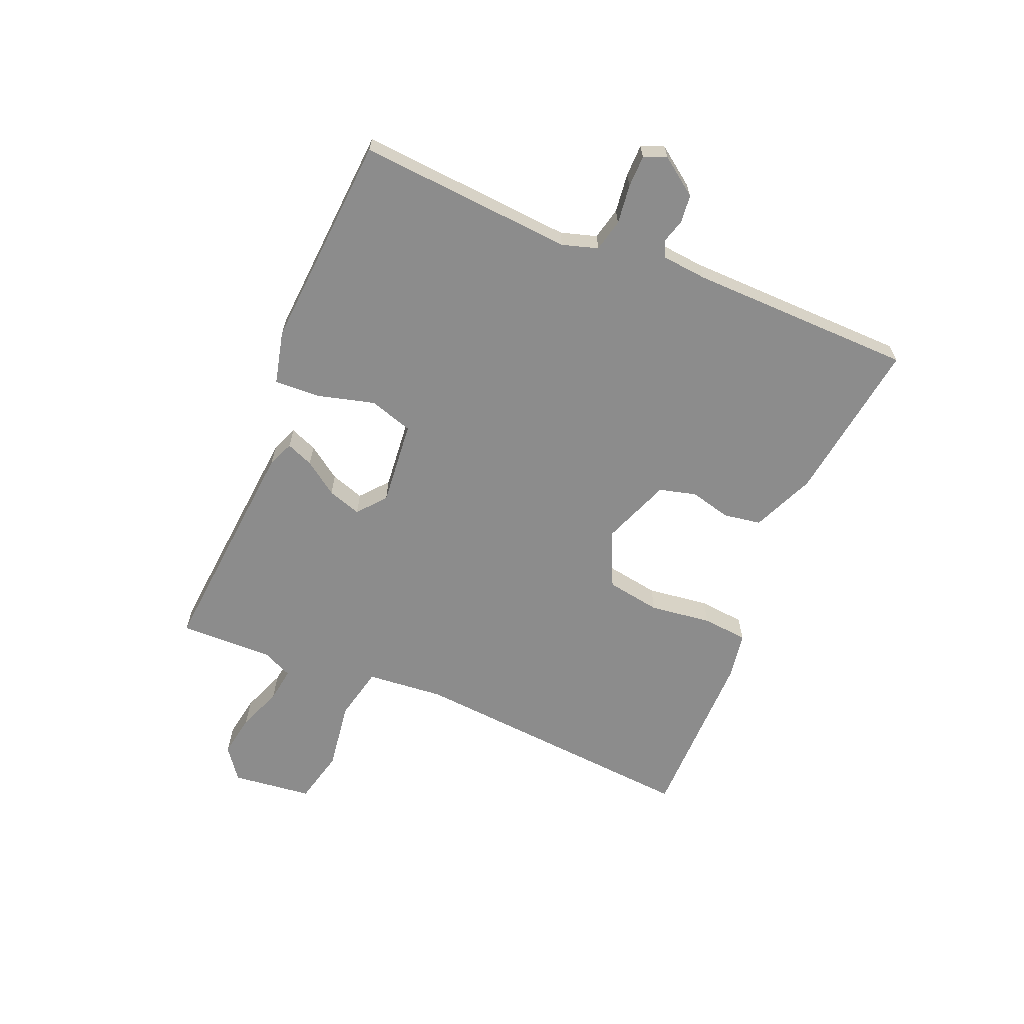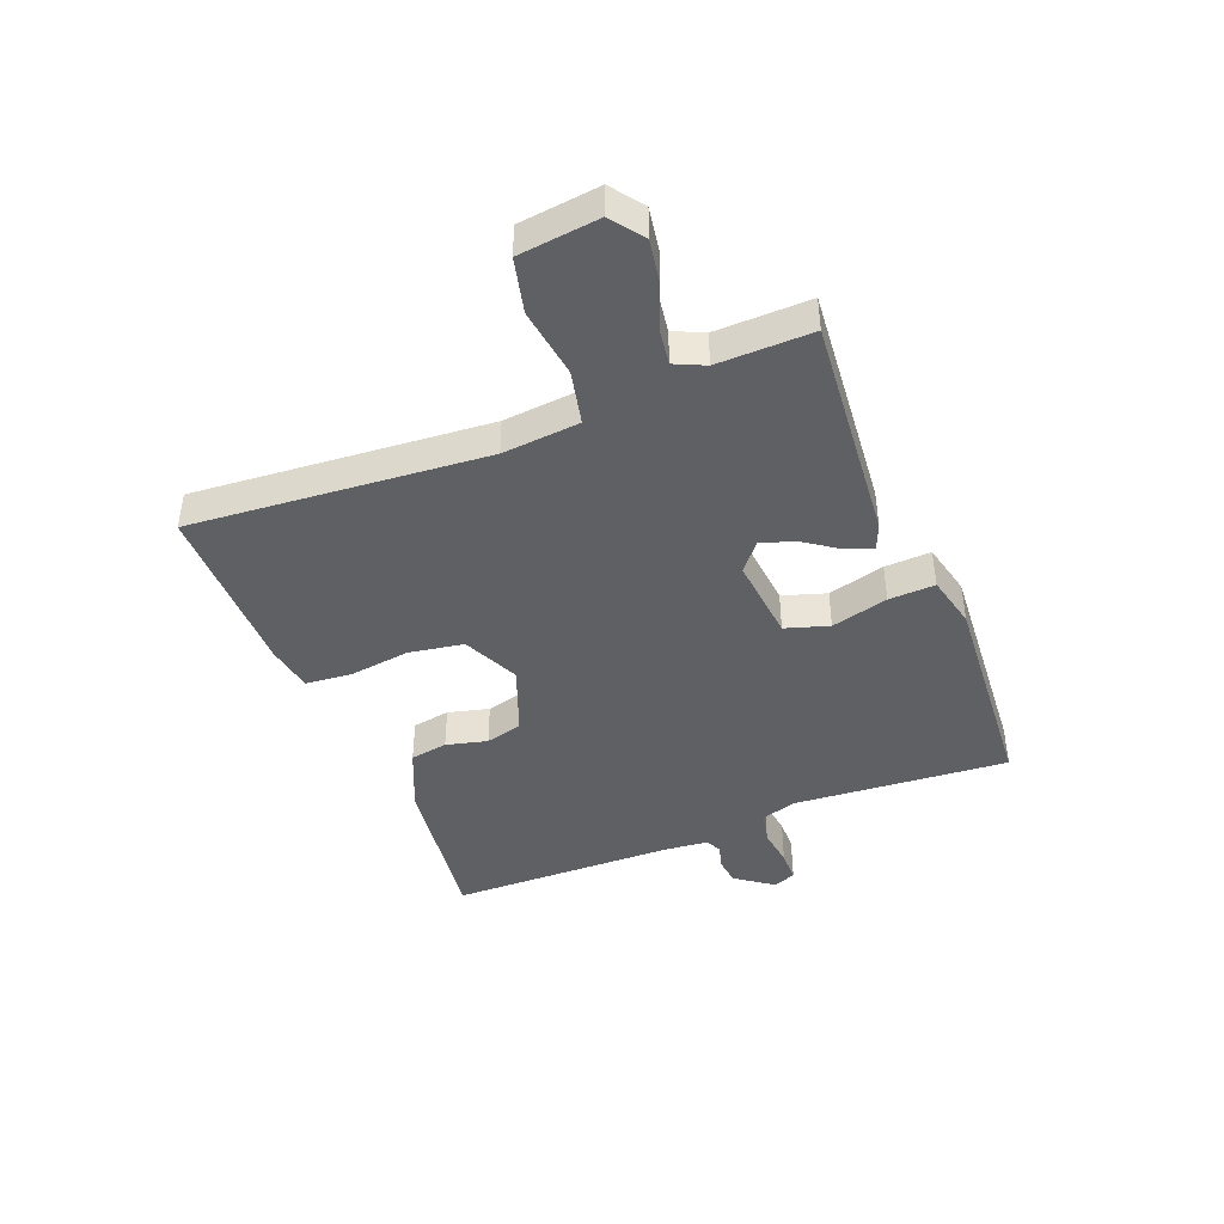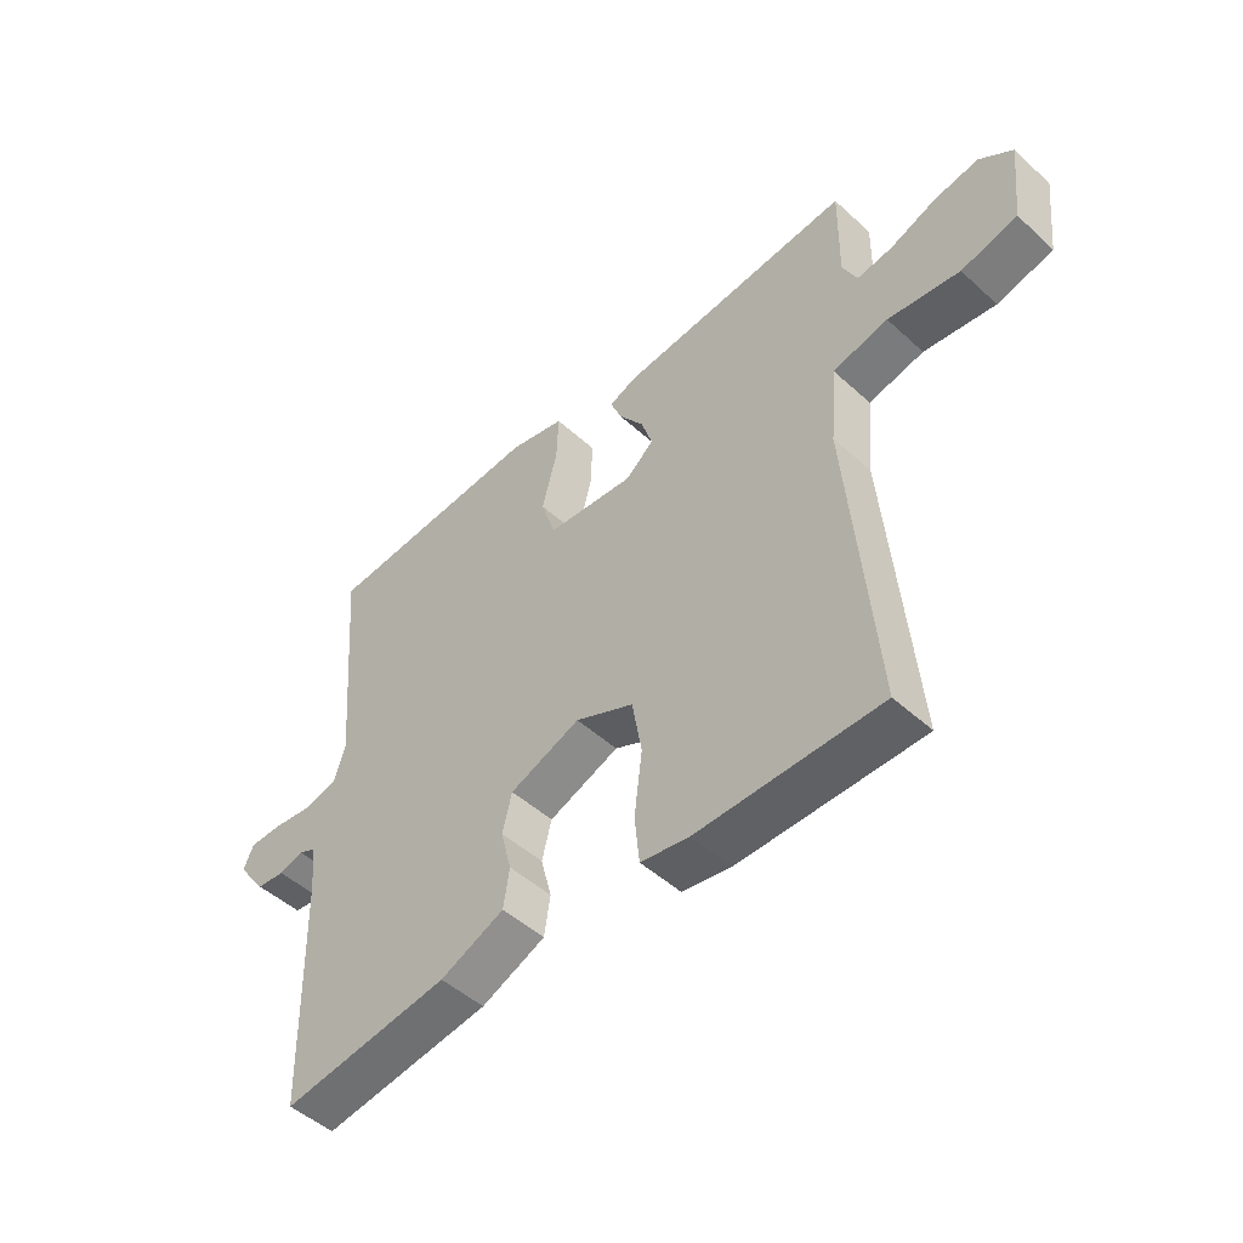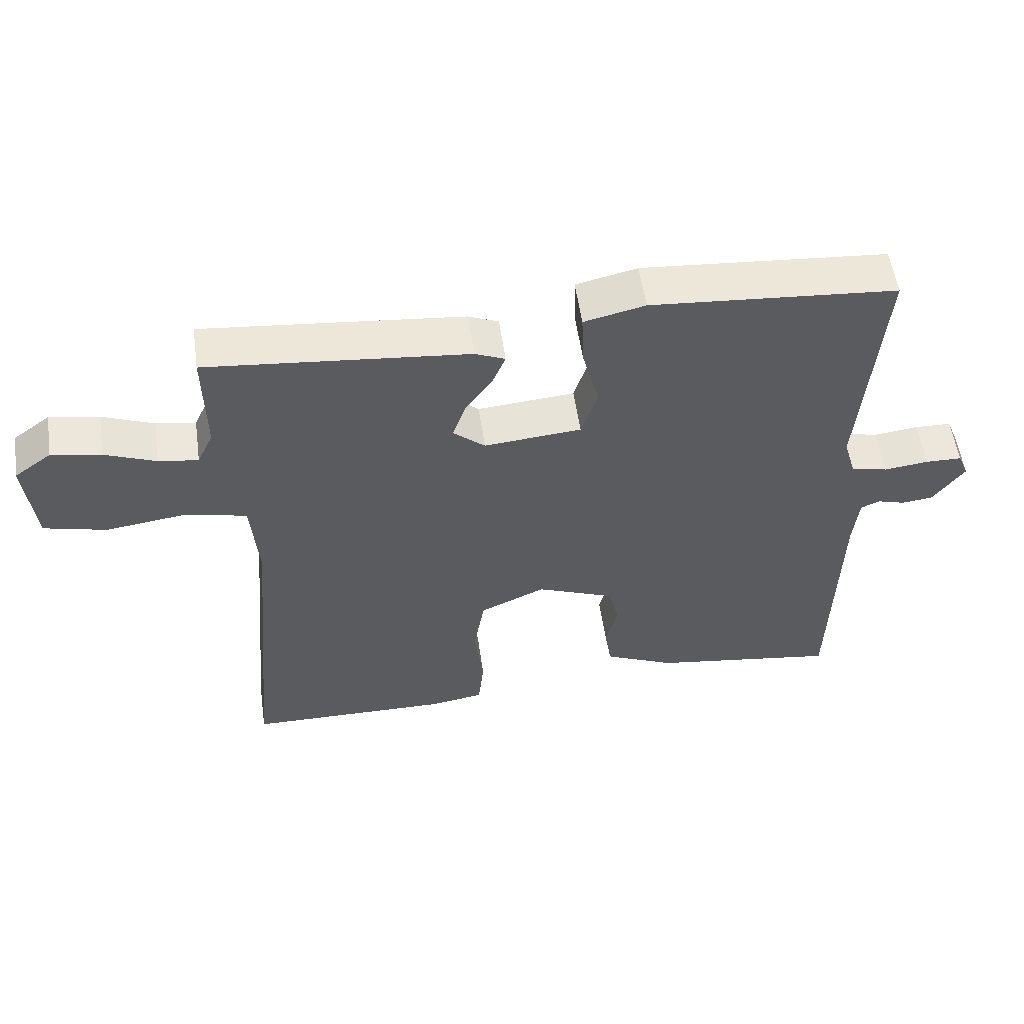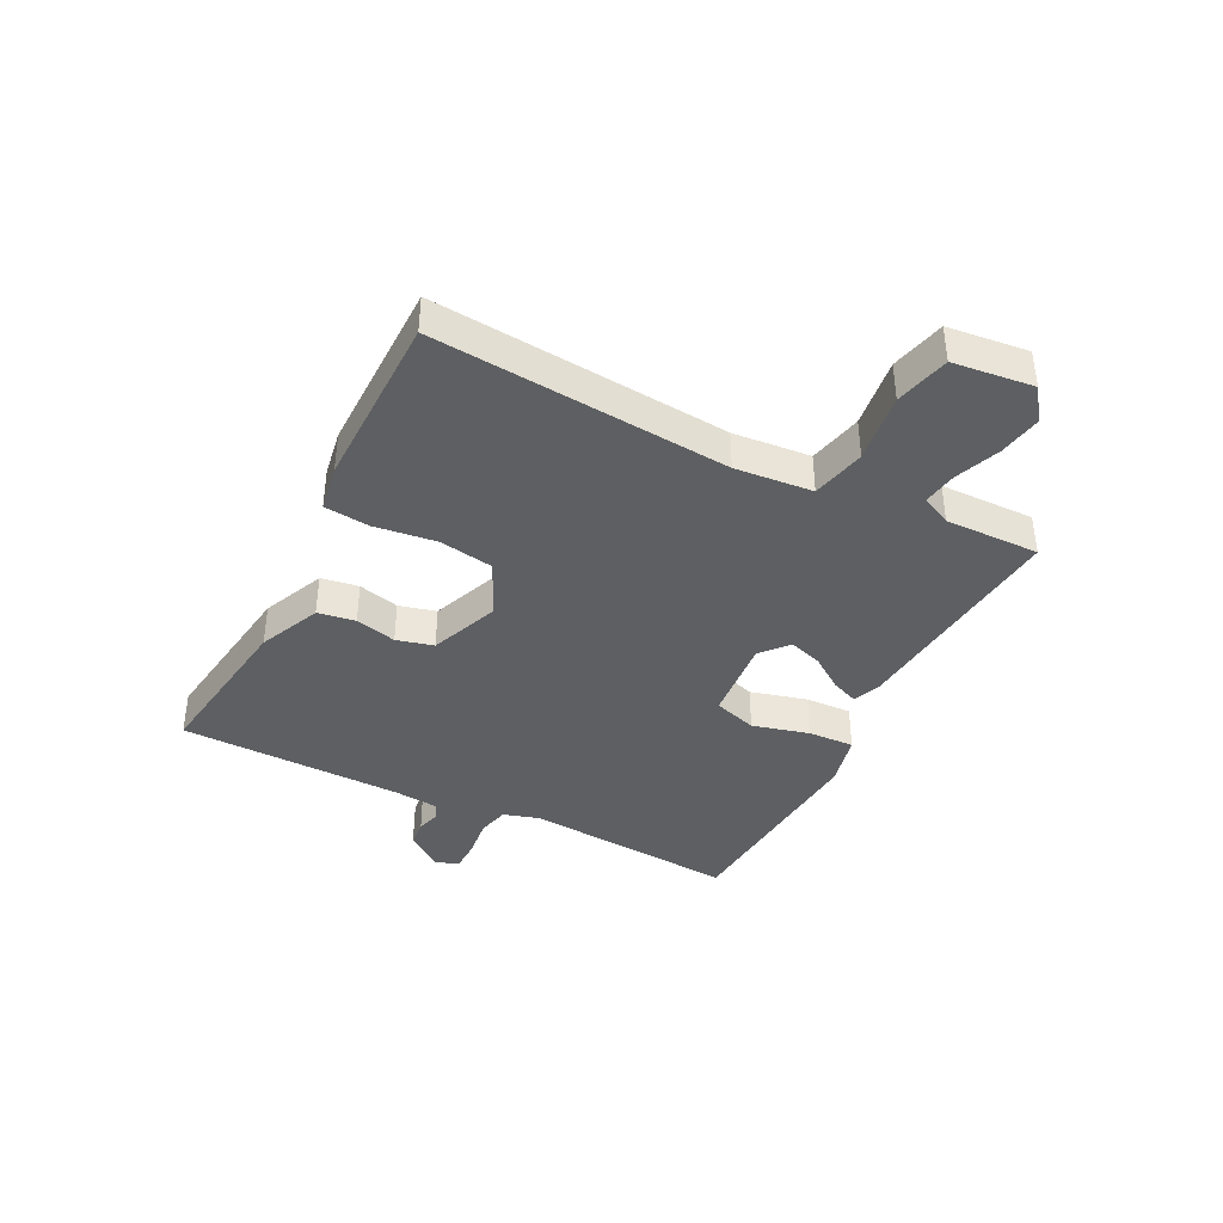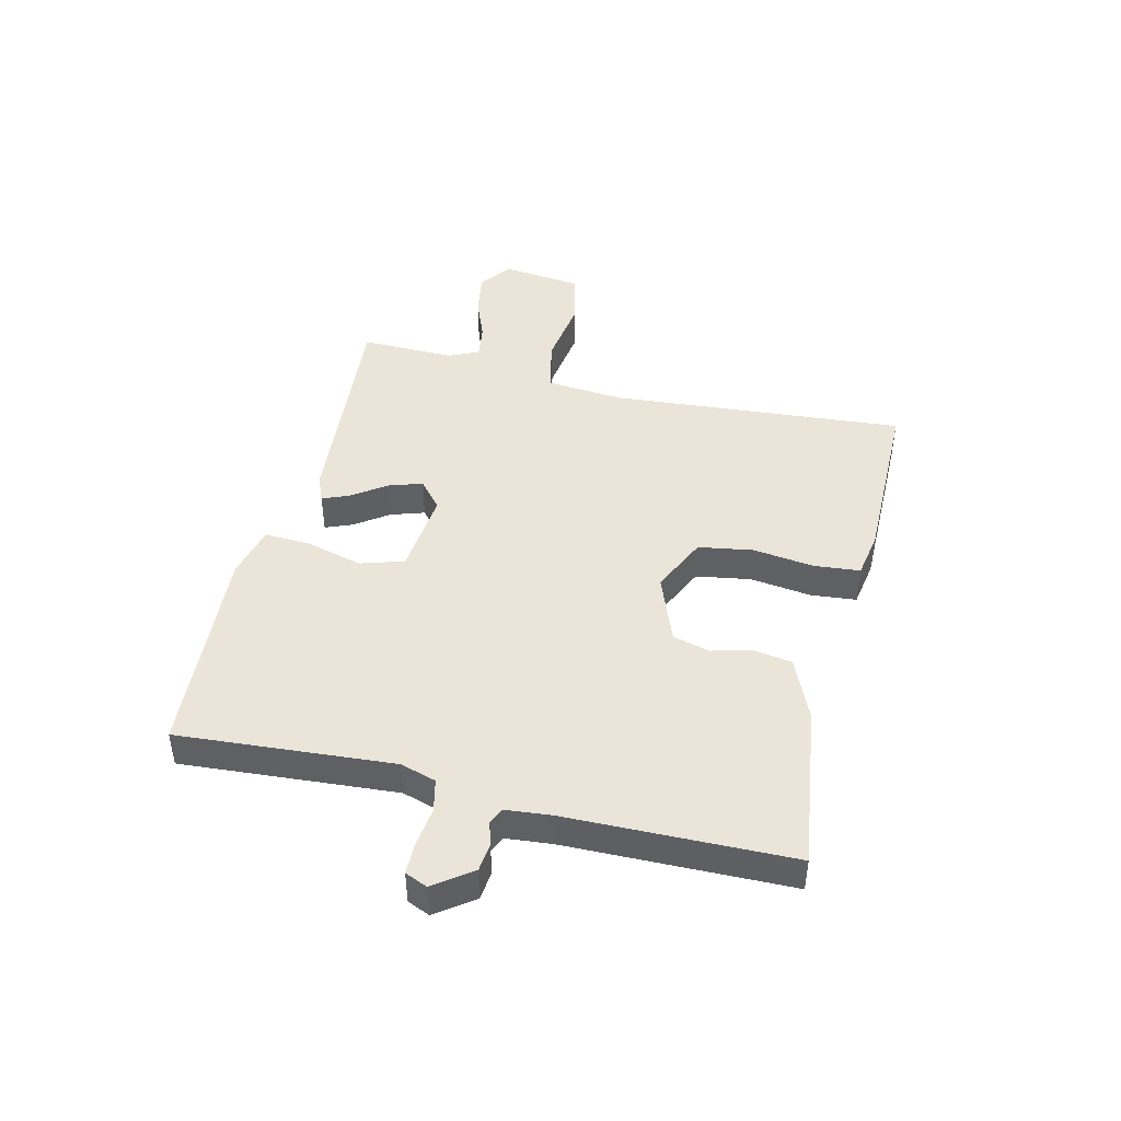
<metadata>
{"format":"obj","ext":"obj","renderer":"f3d","projection":"perspective","resolution":1024,"background":"white","views":[{"elev":-64.2,"azim":67.7,"up":"+Y"},{"elev":-43.0,"azim":-67.9,"up":"+Y"},{"elev":-48.8,"azim":-135.3,"up":"+Z"},{"elev":54.9,"azim":-8.1,"up":"+Z"},{"elev":-39.5,"azim":-116.6,"up":"+Y"},{"elev":44.7,"azim":104.0,"up":"+Y"}]}
</metadata>
<code>
v 0.5 0.07 -0.5
v 0.222 0.07 -0.46
v 0.116 0.07 -0.413
v 0.106 0.07 -0.349
v 0.124 0.07 -0.279
v 0.108 0.07 -0.216
v -0.009 0.07 -0.17
v -0.106 0.07 -0.214
v -0.122 0.07 -0.307
v -0.109 0.07 -0.412
v -0.117 0.07 -0.49
v -0.197 0.07 -0.503
v -0.5 0.07 -0.5
v -0.456 0.07 0.003
v -0.467 0.07 0.135
v -0.559 0.07 0.156
v -0.678 0.07 0.14
v -0.771 0.07 0.163
v -0.786 0.07 0.3
v -0.731 0.07 0.34
v -0.657 0.07 0.327
v -0.581 0.07 0.297
v -0.522 0.07 0.288
v -0.498 0.07 0.339
v -0.5 0.07 0.5
v -0.112 0.07 0.463
v -0.067 0.07 0.444
v -0.086 0.07 0.398
v -0.127 0.07 0.341
v -0.146 0.07 0.284
v -0.099 0.07 0.244
v 0.046 0.07 0.257
v 0.07 0.07 0.331
v 0.045 0.07 0.428
v 0.042 0.07 0.507
v 0.133 0.07 0.528
v 0.5 0.07 0.5
v 0.47 0.07 0.134
v 0.488 0.07 0.073
v 0.543 0.07 0.06
v 0.61 0.07 0.068
v 0.664 0.07 0.067
v 0.68 0.07 0.029
v 0.633 0.07 -0.035
v 0.586 0.07 -0.04
v 0.545 0.07 -0.028
v 0.517 0.07 -0.04
v 0.509 0.07 -0.118
v 0.5 0 -0.5
v 0.222 0 -0.46
v 0.116 0 -0.413
v 0.106 0 -0.349
v 0.124 0 -0.279
v 0.108 0 -0.216
v -0.009 0 -0.17
v -0.106 0 -0.214
v -0.122 0 -0.307
v -0.109 0 -0.412
v -0.117 0 -0.49
v -0.197 0 -0.503
v -0.5 0 -0.5
v -0.456 0 0.003
v -0.467 0 0.135
v -0.559 0 0.156
v -0.678 0 0.14
v -0.771 0 0.163
v -0.786 0 0.3
v -0.731 0 0.34
v -0.657 0 0.327
v -0.581 0 0.297
v -0.522 0 0.288
v -0.498 0 0.339
v -0.5 0 0.5
v -0.112 0 0.463
v -0.067 0 0.444
v -0.086 0 0.398
v -0.127 0 0.341
v -0.146 0 0.284
v -0.099 0 0.244
v 0.046 0 0.257
v 0.07 0 0.331
v 0.045 0 0.428
v 0.042 0 0.507
v 0.133 0 0.528
v 0.5 0 0.5
v 0.47 0 0.134
v 0.488 0 0.073
v 0.543 0 0.06
v 0.61 0 0.068
v 0.664 0 0.067
v 0.68 0 0.029
v 0.633 0 -0.035
v 0.586 0 -0.04
v 0.545 0 -0.028
v 0.517 0 -0.04
v 0.509 0 -0.118
f 44 45 46
f 43 44 46
f 42 43 46
f 41 42 46
f 40 41 46
f 39 40 46 47
f 38 39 47 48
f 36 37 38
f 35 36 38
f 34 35 38
f 33 34 38
f 48 1 2
f 38 48 2
f 33 38 2
f 32 33 2
f 27 28 29
f 26 27 29
f 25 26 29
f 24 25 29
f 23 24 29 30
f 20 21 22
f 19 20 22
f 18 19 22
f 17 18 22
f 16 17 22
f 15 16 22 23
f 12 13 14
f 11 12 14
f 10 11 14
f 9 10 14
f 8 9 14 15
f 23 30 31
f 15 23 31
f 8 15 31
f 7 8 31
f 3 4 5
f 2 3 5
f 32 2 5 6
f 6 7 31 32
f 94 93 92
f 94 92 91
f 94 91 90
f 94 90 89
f 94 89 88
f 95 94 88 87
f 96 95 87 86
f 86 85 84
f 86 84 83
f 86 83 82
f 86 82 81
f 50 49 96
f 50 96 86
f 50 86 81
f 50 81 80
f 77 76 75
f 77 75 74
f 77 74 73
f 77 73 72
f 78 77 72 71
f 70 69 68
f 70 68 67
f 70 67 66
f 70 66 65
f 70 65 64
f 71 70 64 63
f 62 61 60
f 62 60 59
f 62 59 58
f 62 58 57
f 63 62 57 56
f 79 78 71
f 79 71 63
f 79 63 56
f 79 56 55
f 53 52 51
f 53 51 50
f 54 53 50 80
f 80 79 55 54
f 1 49 50 2
f 2 50 51 3
f 3 51 52 4
f 4 52 53 5
f 5 53 54 6
f 6 54 55 7
f 7 55 56 8
f 8 56 57 9
f 9 57 58 10
f 10 58 59 11
f 11 59 60 12
f 12 60 61 13
f 13 61 62 14
f 14 62 63 15
f 15 63 64 16
f 16 64 65 17
f 17 65 66 18
f 18 66 67 19
f 19 67 68 20
f 20 68 69 21
f 21 69 70 22
f 22 70 71 23
f 23 71 72 24
f 24 72 73 25
f 25 73 74 26
f 26 74 75 27
f 27 75 76 28
f 28 76 77 29
f 29 77 78 30
f 30 78 79 31
f 31 79 80 32
f 32 80 81 33
f 33 81 82 34
f 34 82 83 35
f 35 83 84 36
f 36 84 85 37
f 37 85 86 38
f 38 86 87 39
f 39 87 88 40
f 40 88 89 41
f 41 89 90 42
f 42 90 91 43
f 43 91 92 44
f 44 92 93 45
f 45 93 94 46
f 46 94 95 47
f 47 95 96 48
f 48 96 49 1

</code>
